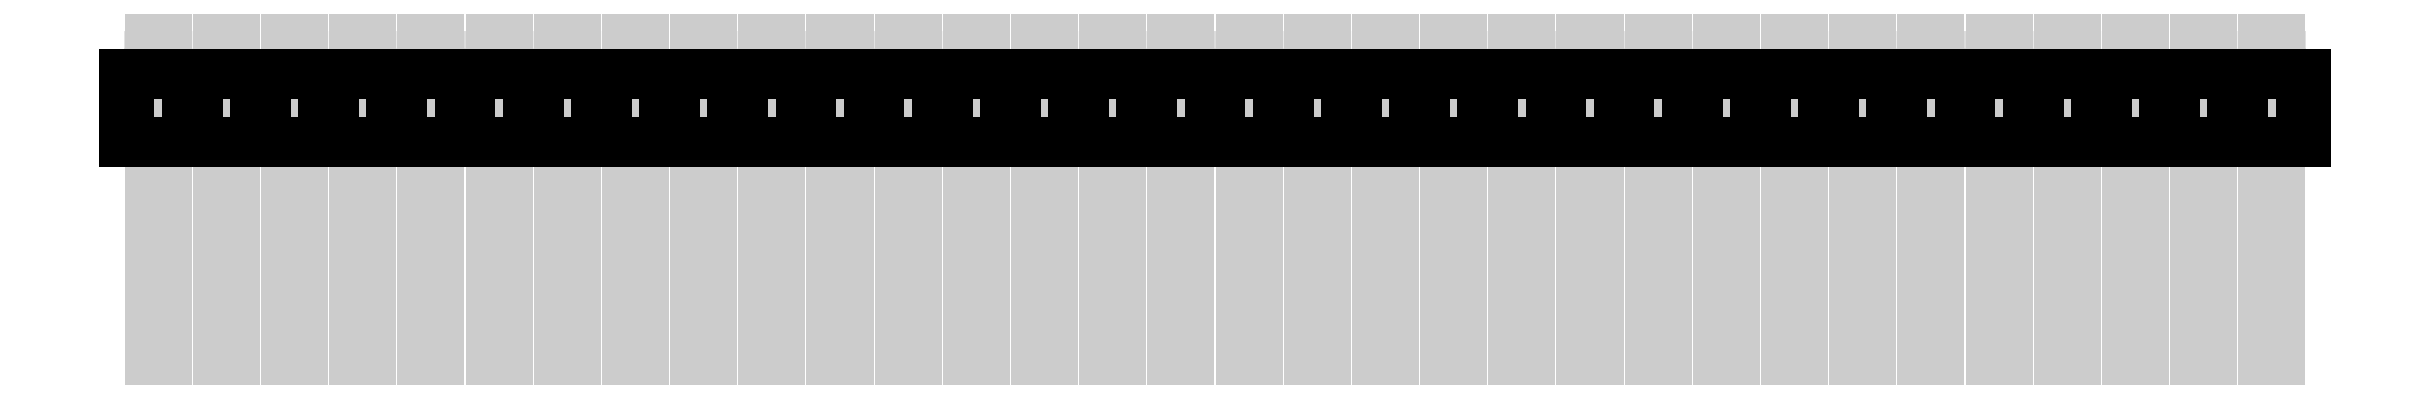
<metadata>
{"format":"dxf","ext":"dxf","renderer":"ezdxf+matplotlib","layout":"modelspace","background":"white","min_lineweight":24,"dpi":150}
</metadata>
<code>
0
SECTION
2
ENTITIES
0
INSERT
8
ASHADE
2
AVE_RENDER
10
0
20
0
30
0
0
INSERT
8
ASHADE
2
AVE_RENDER
10
0
20
0
30
0
0
INSERT
8
ASHADE
2
AVE_RENDER
10
0
20
0
30
0
0
INSERT
8
ASHADE
2
AVE_RENDER
10
0
20
0
30
0
0
INSERT
8
ASHADE
2
AVE_RENDER
10
0
20
0
30
0
0
INSERT
8
ASHADE
2
AVE_RENDER
10
0
20
0
30
0
0
INSERT
8
ASHADE
2
AVE_RENDER
10
0
20
0
30
0
0
INSERT
8
ASHADE
2
AVE_RENDER
10
0
20
0
30
0
0
INSERT
8
ASHADE
2
AVE_GLOBAL
10
0
20
0
30
0
0
INSERT
8
0
2
*U2
10
0
20
0
30
0
0
INSERT
8
0
2
*U3
10
0
20
0
30
0
0
INSERT
8
0
2
*U4
10
0
20
0
30
0
0
INSERT
8
0
2
*U5
10
0
20
0
30
0
0
INSERT
8
0
2
*U6
10
0
20
0
30
0
0
INSERT
8
0
2
*U7
10
0
20
0
30
0
0
INSERT
8
0
2
*U8
10
0
20
0
30
0
0
INSERT
8
0
2
*U9
10
0
20
0
30
0
0
INSERT
8
0
2
*U10
10
0
20
0
30
0
0
INSERT
8
0
2
*U11
10
0
20
0
30
0
0
INSERT
8
0
2
*U12
10
0
20
0
30
0
0
INSERT
8
0
2
*U13
10
0
20
0
30
0
0
INSERT
8
0
2
*U14
10
0
20
0
30
0
0
INSERT
8
0
2
*U15
10
0
20
0
30
0
0
INSERT
8
0
2
*U16
10
0
20
0
30
0
0
INSERT
8
0
2
*U17
10
0
20
0
30
0
0
INSERT
8
0
2
*U18
10
0
20
0
30
0
0
INSERT
8
0
2
*U19
10
0
20
0
30
0
0
INSERT
8
0
2
*U20
10
0
20
0
30
0
0
INSERT
8
0
2
*U21
10
0
20
0
30
0
0
INSERT
8
0
2
*U22
10
0
20
0
30
0
0
INSERT
8
0
2
*U23
10
0
20
0
30
0
0
INSERT
8
0
2
*U24
10
0
20
0
30
0
0
INSERT
8
0
2
*U25
10
0
20
0
30
0
0
INSERT
8
0
2
*U26
10
0
20
0
30
0
0
INSERT
8
0
2
*U27
10
0
20
0
30
0
0
INSERT
8
0
2
*U28
10
0
20
0
30
0
0
INSERT
8
0
2
*U29
10
0
20
0
30
0
0
INSERT
8
0
2
*U30
10
0
20
0
30
0
0
INSERT
8
0
2
*U31
10
0
20
0
30
0
0
INSERT
8
0
2
*U32
10
0
20
0
30
0
0
INSERT
8
0
2
*U33
10
0
20
0
30
0
0
INSERT
8
0
2
*U34
10
0
20
0
30
0
0
INSERT
8
0
2
*U35
10
0
20
0
30
0
0
INSERT
8
0
2
*U36
10
0
20
0
30
0
0
INSERT
8
0
2
*U37
10
0
20
0
30
0
0
INSERT
8
0
2
*U38
10
0
20
0
30
0
0
INSERT
8
0
2
*U39
10
0
20
0
30
0
0
INSERT
8
0
2
*U40
10
0
20
0
30
0
0
INSERT
8
0
2
*U41
10
0
20
0
30
0
0
INSERT
8
0
2
*U42
10
0
20
0
30
0
0
INSERT
8
0
2
*U43
10
0
20
0
30
0
0
INSERT
8
0
2
*U44
10
0
20
0
30
0
0
INSERT
8
0
2
*U45
10
0
20
0
30
0
0
INSERT
8
0
2
*U46
10
0
20
0
30
0
0
INSERT
8
0
2
*U47
10
0
20
0
30
0
0
INSERT
8
0
2
*U48
10
0
20
0
30
0
0
INSERT
8
0
2
*U49
10
0
20
0
30
0
0
INSERT
8
0
2
*U50
10
0
20
0
30
0
0
INSERT
8
0
2
*U51
10
0
20
0
30
0
0
INSERT
8
0
2
*U52
10
0
20
0
30
0
0
INSERT
8
0
2
*U53
10
0
20
0
30
0
0
INSERT
8
0
2
*U54
10
0
20
0
30
0
0
INSERT
8
0
2
*U55
10
0
20
0
30
0
0
INSERT
8
0
2
*U56
10
0
20
0
30
0
0
INSERT
8
0
2
*U57
10
0
20
0
30
0
0
INSERT
8
0
2
*U58
10
0
20
0
30
0
0
INSERT
8
0
2
*U59
10
0
20
0
30
0
0
INSERT
8
0
2
*U60
10
0
20
0
30
0
0
INSERT
8
0
2
*U61
10
0
20
0
30
0
0
INSERT
8
0
2
*U62
10
0
20
0
30
0
0
INSERT
8
0
2
*U63
10
0
20
0
30
0
0
INSERT
8
0
2
*U64
10
0
20
0
30
0
0
INSERT
8
0
2
*U65
10
0
20
0
30
0
0
ENDSEC
0
EOF

</code>
